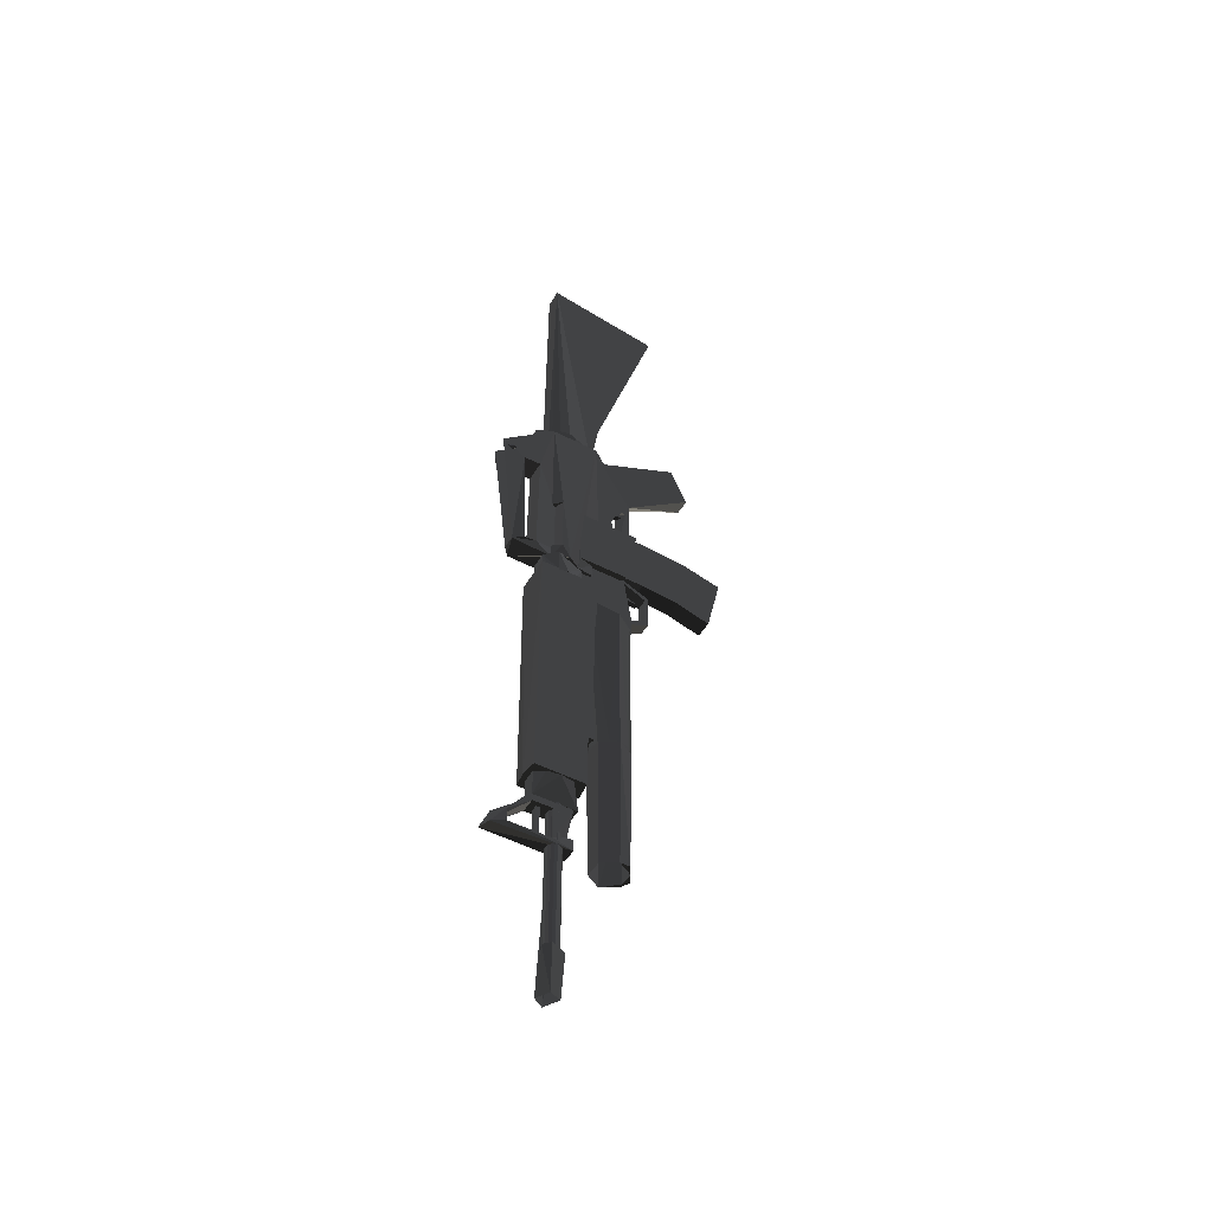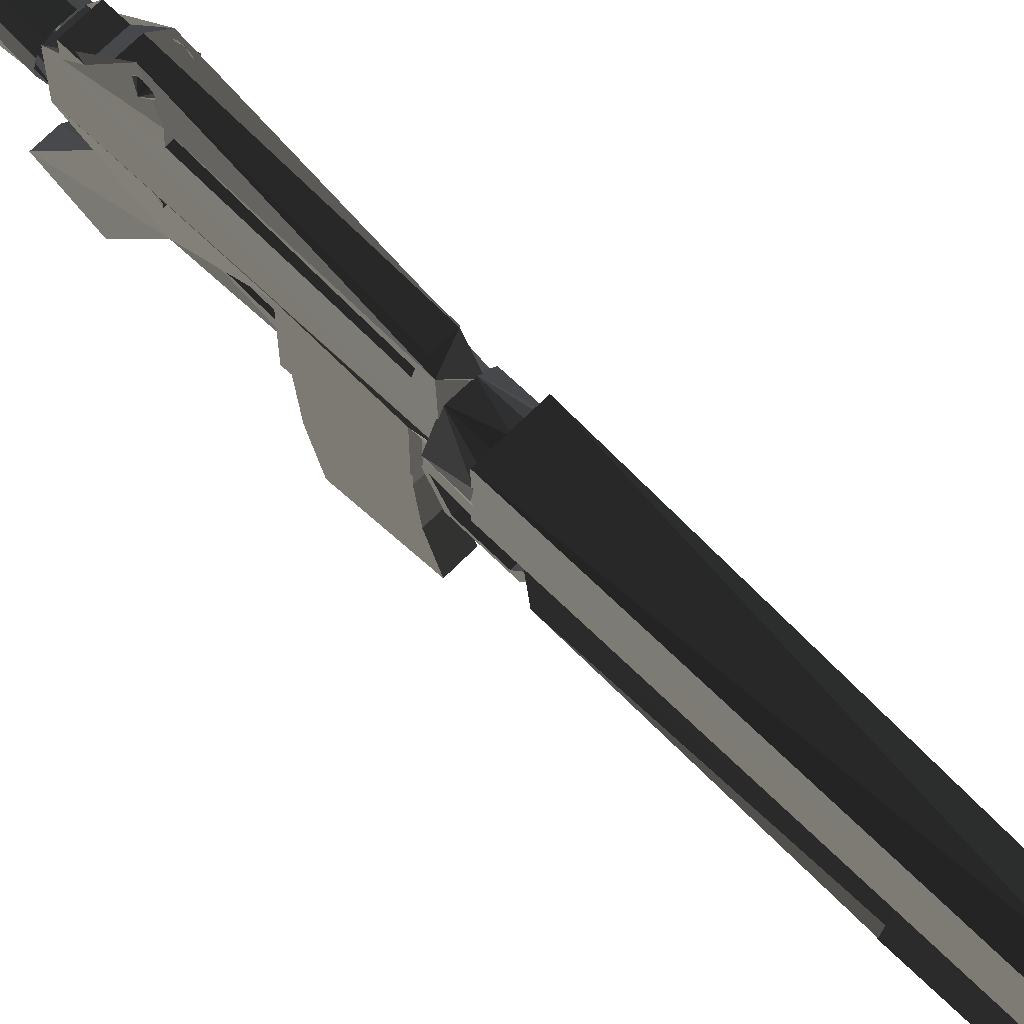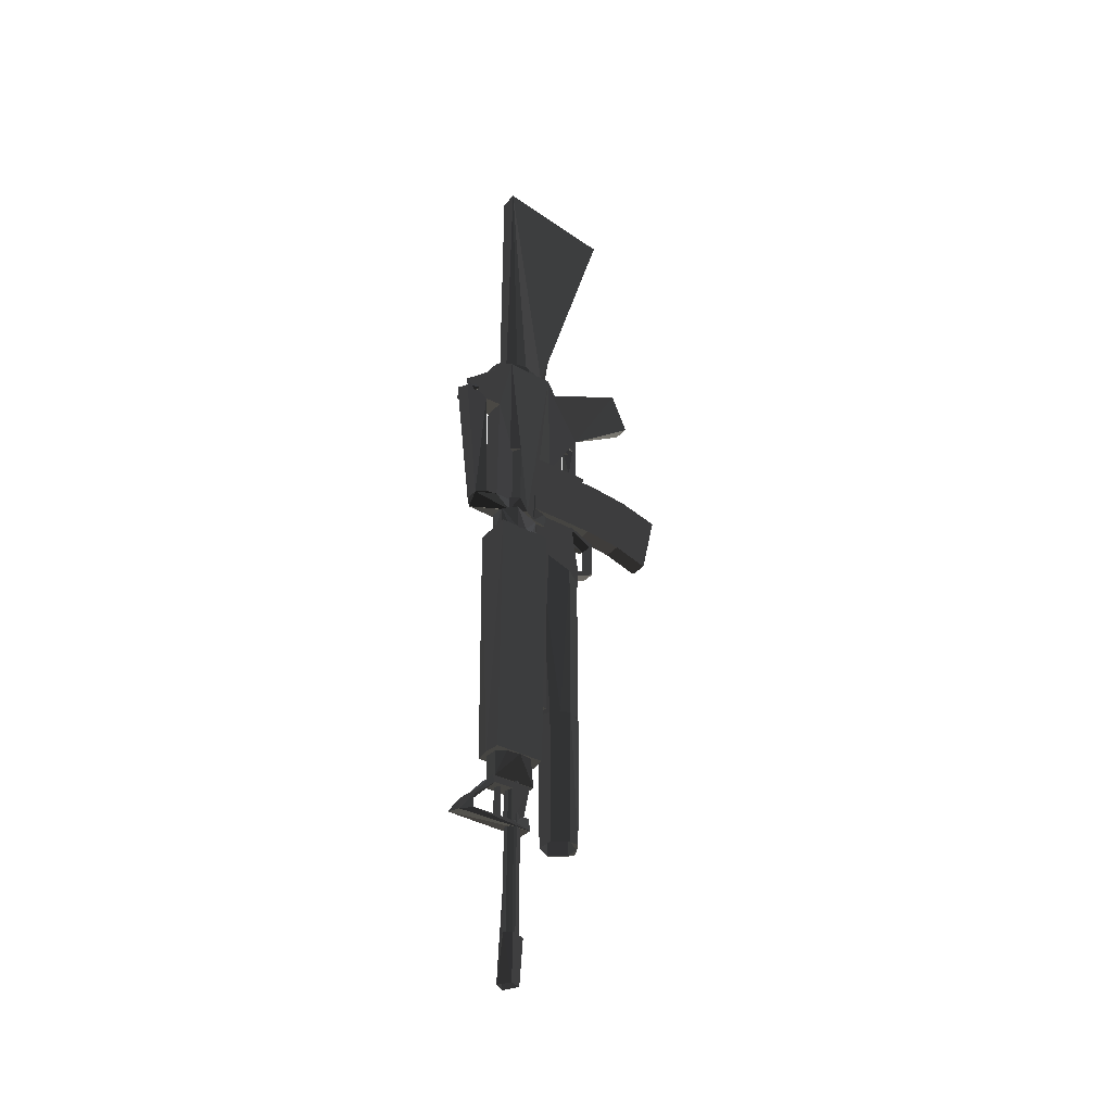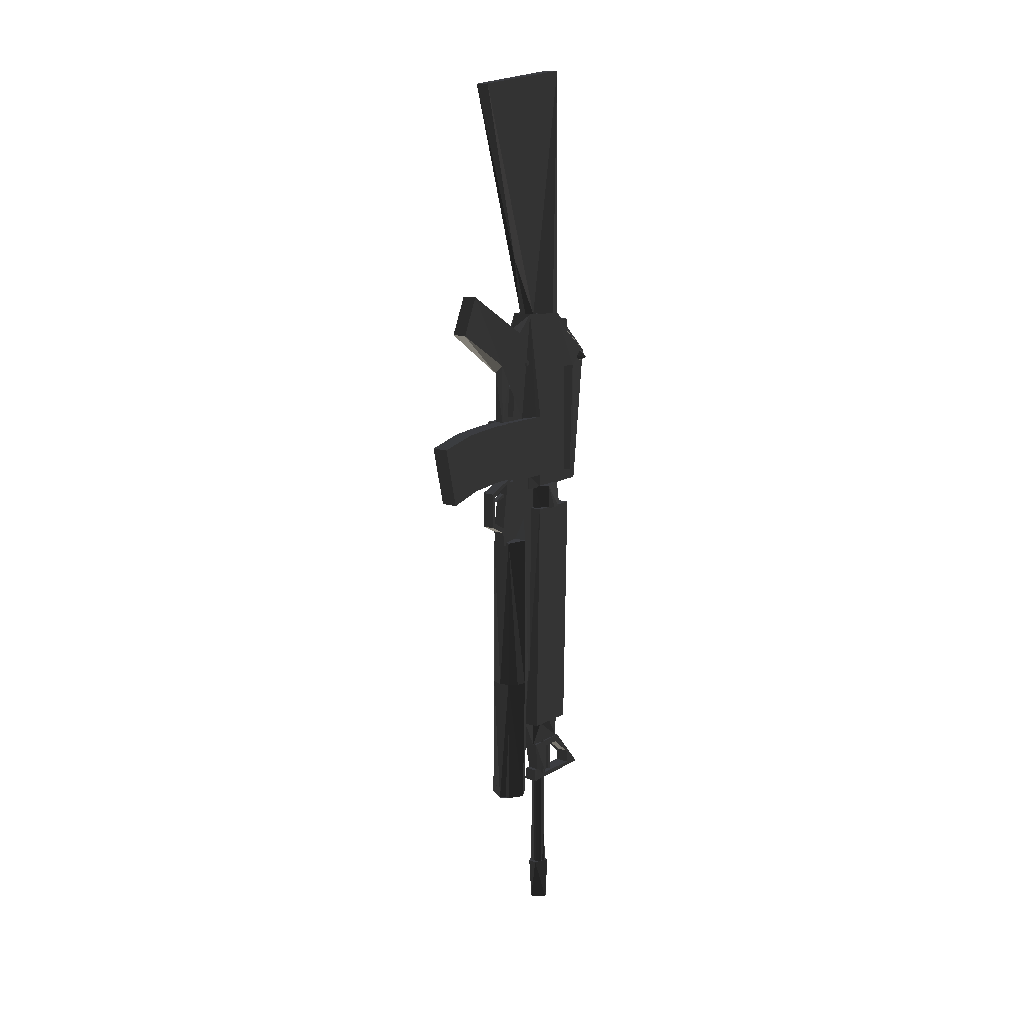
<metadata>
{"format":"obj","ext":"obj","renderer":"f3d","projection":"perspective","resolution":1024,"background":"white","views":[{"elev":-48.7,"azim":60.3,"up":"+Y"},{"elev":70.4,"azim":-45.0,"up":"+Z"},{"elev":-35.6,"azim":53.9,"up":"+Y"},{"elev":12.7,"azim":-142.0,"up":"+Y"}]}
</metadata>
<code>
v -4.778 126.2 72.56
v -4.343 16.5 -26.72
v -3.386 104.9 -7.769
v 8.492 71.96 24.41
v 8.492 26.21 24.41
v 5.212 -222.5 37.56
v -5.212 -195.2 53.56
v 5.827 26.93 14.25
v -5.212 -200 37.56
v 4.815 -190.4 32.35
v 4.778 126.2 72.56
v -3.685 -303.1 30.66
v 12.68 16.31 34.07
v -4.343 -23.29 -15.53
v 4.815 -190.4 36.34
v 7.383 26.78 45.81
v -5.212 -222.5 37.56
v -7.383 17.47 69.94
v 3.387 98.48 -12.69
v -1.994 -190.4 29.53
v -4.343 24.37 -11.06
v -11.4 150.7 35.81
v -1.994 -303.1 39.16
v 4.815 -303.1 32.35
v -2.085 -199.3 47.31
v 4.343 -0.2459 21.03
v -7.333 16.39 26.24
v -4.343 -3.719 -26.25
v -5.212 -225.1 79.27
v 1.737 11.86 -22.11
v -7.383 25.35 56.74
v -8.492 26.21 24.41
v -8.492 71.97 -18.4
v -8.492 71.97 -15.74
v -8.492 26.21 -9.321
v -5.827 26.21 -9.321
v -3.386 71.97 -15.76
v 4.343 -23.29 -15.53
v -8.492 71.97 24.41
v 8.492 71.97 -18.4
v 8.492 71.99 -15.75
v -6.515 70.74 27.66
v -6.515 27.99 27.66
v 6.515 27.99 27.66
v 6.515 70.74 27.66
v 8.492 26.21 -9.322
v 3.386 72.01 -15.76
v 5.827 26.21 -9.321
v 12.15 26.78 39.8
v 5.827 16.52 14.25
v 7.383 70.74 45.81
v -1.737 11.86 -22.11
v 3.909 -226 76.77
v 12.15 70.74 39.8
v 5.805 26.78 42.68
v 5.805 70.74 42.68
v 7.383 117.4 84.7
v -5.827 16.52 14.25
v -6.081 150.7 46.84
v -3.386 72.01 8.16
v -4.343 -9.389 -16.09
v -6.081 150.7 18.35
v 3.387 72.01 8.16
v 1.995 -303.1 39.16
v 6e-06 -303.1 39.56
v 12.36 -68.94 -1.731
v 6.181 -68.94 8.638
v -2.666 150.7 13.21
v -6.181 -68.94 8.638
v 1.737 17.47 -10.01
v -12.36 -68.94 -1.731
v -1.737 17.47 -10.01
v -6.181 -68.94 -12.1
v 1.737 95.77 -10.1
v 6.181 -68.94 -12.1
v 5.212 -222.5 66.95
v -4.343 -1.057 18.83
v -3.685 -303.1 38.03
v 14.09 -134.6 -1.731
v 4.815 -303.1 36.34
v 7.047 -134.6 10.09
v -4.343 -30.25 10.76
v 1.737 14.04 -9.857
v -4.343 17.06 21.3
v -7.047 -134.6 10.09
v 1.995 -303.1 29.53
v -3.685 -190.4 38.03
v -7.383 151.3 45.81
v -14.09 -134.6 -1.731
v -4.343 -0.2459 21.03
v 7.383 107.7 55.93
v -1.737 100.2 2.312
v -7.047 -134.6 -13.55
v 5.212 -200 37.56
v -4.17 -217.2 24.23
v 2e-06 -229.1 -15.38
v 7.047 -134.6 -13.55
v 2e-06 -190.4 29.13
v 4.343 -30.25 10.76
v 12.21 -229.1 -8.555
v 1e-06 -190.4 39.56
v 12.36 -229.1 -1.731
v 1.994 -190.4 39.16
v 6.181 -229.1 8.638
v -1.737 95.77 -10.1
v -6.181 -229.1 8.638
v 1.737 96.65 2.317
v -12.36 -229.1 -1.731
v 7.383 144.1 59.95
v -6.181 -229.1 -12.1
v 7.383 25.35 56.74
v 6.181 -229.1 -12.1
v -1.737 96.65 2.317
v 13.88 -134.8 -1.546
v -5.085 112.1 8.791
v 13.88 -20.13 -1.546
v 12.02 -134.8 5.138
v -4.343 -7.004 -28.44
v 6.941 -134.8 10.03
v -8e-06 0.5727 14.43
v -3e-06 -134.8 11.82
v 4.343 24.37 -11.06
v -6.941 -134.8 10.03
v 4.343 17.06 21.3
v -12.02 -134.8 5.138
v -13.88 -20.13 -1.546
v -13.88 -134.8 -1.546
v -4.262 150.7 48.66
v -12.02 -134.8 -8.23
v -6.941 -21.53 -13.12
v -6.941 -134.8 -13.12
v 7.383 16.22 45.81
v -1e-06 -134.8 -14.91
v 6.941 -21.53 -13.12
v 6.941 -134.8 -13.12
v -7.383 107.7 55.93
v 12.02 -134.8 -8.23
v 5.446 168.8 -50.01
v -6.411 117.8 78.78
v 6.081 150.7 46.84
v -1.994 -190.4 39.16
v -6.411 117.2 80.74
v 7.383 144.1 49
v -6.411 115.8 82.18
v -5.827 26.93 14.25
v -6.411 113.8 82.71
v -9.885 111.9 82.18
v -6.411 111.9 82.18
v 2.085 -199.3 44.75
v -6.411 110.4 80.74
v -5.096 121.1 9.544
v -6.411 109.9 78.78
v 2.085 -223.3 44.75
v -6.411 110.4 76.82
v 4.343 19.18 -29.17
v -6.411 111.9 75.38
v -5.096 112.7 12.34
v -6.411 113.8 74.86
v 9.878 150.7 42.76
v -6.411 115.8 75.38
v 4.343 -9.389 -16.09
v -6.411 117.2 76.82
v 6.081 150.7 18.34
v 6.411 109.9 78.78
v -2.085 -223.3 44.75
v -4.343 19.18 -29.17
v 6.411 110.4 80.74
v -4.343 27.33 15.09
v 6.411 111.9 82.18
v -1.737 14.04 -9.857
v 6.411 113.8 82.71
v -4.698 115.3 -17.85
v 6.411 115.8 82.18
v -5.096 112.7 9.544
v 6.411 117.2 80.74
v -7.383 144.1 49
v 6.411 117.8 78.78
v -5.085 110 10.95
v 6.411 117.2 76.82
v -6.844 112.7 9.544
v 6.411 115.8 75.38
v -5.096 121.1 12.34
v 6.411 113.8 74.86
v 9.885 111.9 75.38
v 6.411 111.9 75.38
v -2.085 -199.3 44.75
v 6.411 110.4 76.82
v -4.343 27.87 -8.975
v 2.916 191.6 7.063
v -5.212 -190.4 34.35
v 3.758 -230.6 34.35
v -1.994 -303.1 29.53
v 3.387 105.1 -1.043
v -4.815 -190.4 36.34
v 4.169 -217.2 24.23
v -2.657 -230.6 37
v -4.815 -303.1 36.34
v -5.212 -222.5 66.95
v -4.815 -303.1 32.35
v -4.778 117.4 84.7
v -4.815 -190.4 32.35
v 5.212 -303.1 34.35
v 1.438 -230.6 30.87
v 4.169 -217.5 28.16
v -5.212 -303.1 34.35
v 7.383 134.6 60.42
v 7.386 -298.3 37.4
v -5.085 110.6 12.48
v 7.416 151.3 12.59
v 7.383 24.1 64.95
v -6.081 330 46.84
v 3.06 -298.3 41.73
v 1.994 -190.4 29.53
v 5.212 -195.2 53.56
v -3.386 74.38 -2.755
v 4.343 16.5 -26.72
v -3.06 -330 41.73
v 3.685 -190.4 30.66
v -5.212 -226.3 24.23
v -7.386 -298.3 37.4
v -7.416 151.3 12.59
v 5.212 -213.2 66.95
v -7.995 -330 34.35
v 6.775 139.3 8.063
v -5.212 -213.2 66.95
v 3.387 74.38 -2.754
v 4.343 -3.719 -26.25
v -3.06 -298.3 26.96
v 4.261 150.7 48.66
v 5.212 -195.5 24.53
v 3.387 75.69 -9.096
v 3.06 -298.3 26.96
v -5.212 -195.5 24.53
v 4.778 21.72 72.92
v -5.085 113.6 9.424
v -4.17 -217.5 28.16
v 5.212 -226.3 24.23
v -6.844 112.7 12.34
v 3.685 -303.1 30.66
v 5.52 -330 36.63
v -7.383 24.1 64.95
v 1.737 100.2 2.312
v 3.685 -190.4 38.03
v 4.343 -7.004 -28.44
v 3.909 -195.2 49.62
v -7.383 134.6 60.42
v 6.081 330 46.84
v 6e-06 -303.1 29.13
v 3.685 -303.1 38.03
v -3.386 75.69 -9.096
v 3.909 -218.9 76.78
v 2.286 -330 28.83
v -7.383 144.1 59.95
v 2.085 -223.3 47.31
v 14.07 -0.4174 36.02
v 12.65 17.47 42.05
v 4.343 27.33 15.09
v 12.99 -0.4176 42.21
v -4.963 319.3 -34.61
v 9.946 -0.4178 47.46
v 5.24 17.47 50.57
v 5.382 -0.4175 50.97
v 7.383 151.3 45.81
v -1e-05 -0.4176 52.2
v -5.24 17.47 50.57
v -5.383 -0.4175 50.97
v 3.386 108.8 -15.75
v -9.946 -0.4178 47.46
v -3.386 105.1 -1.044
v -12.99 -0.4176 42.21
v -2.085 -223.3 47.31
v -14.07 -0.4174 36.02
v -12.65 17.47 30
v -12.99 -0.4174 29.83
v -5.446 168.8 -50.01
v -9.946 -0.4177 24.58
v -5.24 17.47 21.47
v -5.383 -0.4175 21.08
v 11.4 150.7 35.81
v -6e-06 -0.4176 19.85
v 5.24 17.47 21.47
v 5.382 -0.4175 21.08
v -4.778 21.72 72.92
v 9.946 -0.4177 24.58
v -3.685 -190.4 30.66
v 12.99 -0.4174 29.83
v -5.085 114.3 10.95
v -9.878 150.7 42.76
v 2.085 -199.3 47.31
v -5.446 141.8 -61.98
v 4.784 -194.8 51.42
v -5.085 110.6 9.424
v -4.784 -194.8 51.42
v 4.343 -1.057 18.83
v 5.446 141.8 -61.98
v 7.383 107.2 67.66
v -4.784 -194.8 21.48
v -5.813 136.9 3.78
v 4.784 -194.8 21.48
v -7.383 107.2 67.66
v 5.212 -190.4 34.35
v 12.97 0.5796 54.38
v -5.212 -200 51.38
v 10.71 -176.8 53.85
v 7.333 16.4 25.3
v -6e-06 -176.8 55.39
v -12.97 0.5796 54.38
v -10.71 -176.8 53.85
v -5.085 113.6 12.48
v 5.212 -200 51.38
v -12.97 0.5795 18.29
v -10.55 -176.8 18.57
v 2.667 150.7 13.21
v 0.05147 -176.8 17.38
v 12.97 0.5801 17.9
v 10.55 -176.8 18.96
v 4.965 319.3 -34.61
v 10.02 -176.8 35.61
v 8.714 -176.8 44.91
v 4.784 -176.8 51.42
v 4.343 27.87 -8.975
v -4.784 -176.8 51.42
v -8.714 -176.8 44.91
v -10.02 -176.8 35.61
v -8.582 -176.8 26.2
v -4.784 -176.8 21.48
v -5.085 112.1 13.12
v 4.343 -12.95 -16.27
v 8.582 -176.8 26.2
v -4.343 -131.4 10.76
v -4.343 -131.4 19.91
v 4.343 -131.4 19.91
v 4.343 -131.4 10.76
v -4.343 -12.95 -16.27
v -6.081 25.52 -50.59
v 6.081 25.52 -50.59
v -6.081 28.26 -24.17
v 6.081 28.26 -24.17
v -6.081 27.92 23.9
v 6.081 27.92 23.9
v -6.081 71.13 23.9
v 6.081 71.13 23.9
v -6.081 70.82 -28.47
v 6.081 70.82 -28.47
v -6.081 68.39 -56.99
v 6.081 68.39 -56.99
v -6.081 18.48 -74.66
v -6.081 61.39 -84.7
v 6.081 61.39 -84.7
v 6.081 18.48 -74.66
g group0
g group1
g group2
f 134 135 137
f 259 189 317
f 281 255 256
f 228 252 232
f 293 323 322
f 211 317 247
f 317 211 259
f 38 294 328
f 294 333 332
f 220 223 228
f 236 219 95
f 118 28 61
f 230 6 94
f 247 128 211
f 128 247 229
f 122 61 161
f 247 317 163
f 242 74 107
f 6 230 204
f 203 240 252
f 89 106 108
f 59 211 128
f 321 124 257
f 105 74 92
f 219 17 198
f 28 161 61
f 9 7 303
f 229 247 140
f 265 266 268
f 7 9 233
f 233 204 230
f 120 123 126
f 75 102 112
f 240 203 191
f 198 225 29
f 259 211 62
f 89 108 93
f 44 35 46
f 17 219 236
f 259 62 189
f 102 75 66
f 319 306 304
f 189 62 68
f 256 273 281
f 322 308 306
f 333 294 99
f 306 319 320
f 42 40 33
f 21 166 188
f 313 189 68
f 302 304 306
f 62 211 22
f 40 42 45
f 247 159 140
f 120 121 123
f 163 189 313
f 256 258 261
f 163 317 189
f 126 123 125
f 308 322 323
f 288 211 59
f 22 211 288
f 247 279 159
f 247 163 279
f 301 202 15
f 15 202 80
f 15 80 243
f 243 80 249
f 243 249 103
f 103 249 64
f 103 64 101
f 101 64 65
f 101 65 141
f 141 65 23
f 141 23 87
f 87 23 78
f 87 78 194
f 194 78 197
f 194 197 190
f 190 197 205
f 190 205 201
f 201 205 199
f 201 199 285
f 285 199 12
f 285 12 20
f 20 12 192
f 20 192 98
f 98 192 248
f 98 248 213
f 213 248 86
f 213 86 218
f 218 86 239
f 218 239 10
f 10 239 24
f 10 24 301
f 301 24 202
f 176 263 143
f 263 176 88
f 253 143 109
f 143 253 176
f 246 109 206
f 109 246 253
f 126 116 120
f 237 29 53
f 79 102 81
f 261 264 265
f 281 284 286
f 320 291 293
f 294 122 161
f 9 310 94
f 67 106 104
f 70 30 83
f 145 50 8
f 50 145 58
f 267 37 47
f 291 320 319
f 311 314 315
f 290 267 295
f 267 290 172
f 198 29 219
f 225 310 303
f 294 161 328
f 77 188 84
f 275 295 138
f 295 275 290
f 184 164 171
f 261 273 256
f 298 138 224
f 138 298 275
f 293 322 320
f 77 61 21
f 203 252 223
f 224 221 298
f 188 155 321
f 315 304 302
f 221 224 209
f 73 112 110
f 305 8 50
f 263 109 143
f 109 263 206
f 222 76 53
f 97 100 79
f 224 267 209
f 126 125 127
f 73 69 75
f 134 116 130
f 277 276 278
f 138 267 224
f 297 326 325
f 295 267 138
f 297 293 299
f 53 310 222
f 155 122 321
f 158 162 139
f 106 67 69
f 315 314 316
f 221 172 298
f 176 246 88
f 246 176 253
f 212 220 207
f 232 240 207
f 310 225 222
f 84 188 168
f 275 172 290
f 304 318 319
f 298 172 275
f 91 300 296
f 300 91 136
f 118 61 334
f 302 306 307
f 297 329 326
f 166 28 118
f 232 220 228
f 291 319 318
f 273 272 274
f 329 304 316
f 214 245 230
f 233 245 7
f 293 324 323
f 293 325 324
f 2 166 21
f 53 76 237
f 296 241 210
f 241 296 300
f 139 144 147
f 139 142 144
f 184 185 187
f 222 198 76
f 212 217 220
f 207 240 212
f 210 31 111
f 31 210 241
f 328 161 244
f 161 28 227
f 2 227 28
f 21 216 2
f 155 188 166
f 306 320 322
f 136 111 31
f 111 136 91
f 147 154 156
f 244 166 118
f 216 21 122
f 273 270 272
f 241 27 31
f 27 241 18
f 244 161 227
f 198 222 225
f 332 330 331
f 212 240 217
f 46 45 44
f 94 17 9
f 155 216 122
f 18 241 300
f 166 2 28
f 18 300 200
f 230 245 233
f 325 293 297
f 130 129 131
f 265 273 261
f 77 84 90
f 29 245 251
f 277 274 276
f 61 122 21
f 261 260 262
f 314 326 329
f 130 133 134
f 296 234 57
f 81 106 85
f 303 310 9
f 196 217 240
f 210 234 296
f 139 147 158
f 328 118 334
f 52 30 72
f 14 77 82
f 97 81 93
f 111 234 210
f 234 111 132
f 245 29 7
f 227 2 216
f 261 262 264
f 200 88 246
f 220 217 223
f 17 233 9
f 29 303 7
f 182 180 151
f 299 293 291
f 3 231 250
f 231 3 19
f 254 149 153
f 254 25 289
f 269 226 193
f 226 269 215
f 89 81 85
f 81 102 104
f 226 250 231
f 250 226 215
f 43 33 35
f 35 44 43
f 93 96 97
f 219 29 237
f 263 57 206
f 281 282 284
f 296 263 91
f 296 57 263
f 265 264 266
f 27 136 31
f 136 27 88
f 311 312 314
f 88 300 136
f 300 88 200
f 307 306 308
f 57 11 206
f 96 108 110
f 184 187 164
f 311 308 312
f 171 164 167
f 174 151 180
f 147 156 158
f 18 200 283
f 196 223 217
f 94 6 17
f 171 177 184
f 96 110 112
f 304 329 318
f 208 309 327
f 57 234 11
f 294 38 99
f 200 1 283
f 294 321 122
f 71 110 108
f 11 283 1
f 283 11 234
f 246 11 1
f 11 246 206
f 130 131 133
f 1 200 246
f 334 38 328
f 234 18 283
f 77 330 82
f 126 127 130
f 265 268 270
f 209 63 4
f 5 8 305
f 79 81 97
f 132 16 49
f 281 286 255
f 281 273 277
f 209 13 263
f 13 209 305
f 310 53 214
f 311 315 307
f 323 312 308
f 105 107 74
f 208 178 292
f 330 77 331
f 147 152 154
f 265 270 273
f 263 88 221
f 120 119 121
f 292 115 235
f 130 116 126
f 292 235 287
f 45 46 40
f 244 227 155
f 134 133 135
f 145 27 58
f 112 73 75
f 60 172 221
f 75 69 66
f 38 334 14
f 93 108 96
f 110 71 73
f 171 167 169
f 88 27 221
f 329 297 299
f 177 183 184
f 177 181 183
f 147 144 146
f 77 21 188
f 153 186 165
f 234 132 18
f 116 117 120
f 184 183 185
f 25 165 186
f 18 13 27
f 305 50 58
f 305 58 13
f 13 58 27
f 92 74 242
f 130 127 129
f 263 221 209
f 147 146 148
f 186 153 149
f 93 81 89
f 287 309 208
f 97 96 100
f 325 314 312
f 261 258 260
f 113 107 105
f 132 13 18
f 116 137 114
f 145 32 27
f 32 33 34
f 33 32 35
f 35 32 36
f 60 34 37
f 34 60 39
f 34 40 41
f 40 34 33
f 27 39 221
f 39 27 32
f 44 42 43
f 42 44 45
f 46 4 41
f 4 46 5
f 63 47 41
f 5 46 48
f 17 76 198
f 94 214 230
f 5 36 32
f 48 36 5
f 4 305 209
f 305 4 5
f 132 49 13
f 330 332 333
f 29 251 53
f 314 325 326
f 329 316 314
f 263 56 91
f 56 263 51
f 177 179 181
f 263 54 51
f 56 54 55
f 55 54 49
f 204 233 236
f 312 324 325
f 54 56 51
f 273 274 277
f 334 61 77
f 16 55 49
f 312 323 324
f 321 294 124
f 72 30 70
f 170 52 72
f 32 34 39
f 46 41 40
f 177 171 173
f 240 191 196
f 13 54 263
f 54 13 49
f 111 55 132
f 111 56 55
f 56 111 91
f 132 55 16
f 3 193 19
f 177 173 175
f 158 160 162
f 39 60 221
f 232 252 240
f 77 14 334
f 60 215 269
f 85 106 89
f 108 69 71
f 118 328 244
f 307 315 302
f 25 254 271
f 165 25 271
f 180 182 238
f 100 112 102
f 233 17 236
f 269 3 172
f 60 269 172
f 166 244 155
f 124 294 26
f 69 108 106
f 307 308 311
f 215 60 37
f 299 318 329
f 245 214 53
f 207 220 232
f 215 37 250
f 76 17 6
f 250 37 3
f 3 37 172
f 267 172 37
f 155 227 216
f 195 236 95
f 193 3 269
f 112 100 96
f 277 278 280
f 277 280 281
f 203 196 191
f 52 83 30
f 237 76 6
f 195 6 204
f 228 223 252
f 237 95 219
f 116 114 117
f 223 196 203
f 318 299 291
f 236 195 204
f 238 182 157
f 267 63 209
f 4 63 41
f 281 280 282
f 149 254 289
f 237 6 195
f 287 208 292
f 113 105 92
f 63 267 193
f 256 255 258
f 81 104 106
f 95 237 195
f 315 316 304
f 63 193 226
f 66 104 102
f 71 69 73
f 120 117 119
f 147 148 150
f 33 43 42
f 79 100 102
f 231 47 226
f 226 47 63
f 104 66 67
f 303 29 225
f 193 267 19
f 170 83 52
f 19 267 47
f 214 94 310
f 19 47 231
f 245 53 251
f 147 150 152
f 134 137 116
f 66 69 67
g group3
f 348 350 349
f 347 350 348
f 345 349 346
f 348 349 345
f 343 346 344
f 345 346 343
f 341 344 342
f 343 344 341
f 339 342 340
f 341 342 339
f 337 340 338
f 339 340 337
f 335 338 336
f 337 338 335
f 347 336 350
f 335 336 347
f 340 342 338
f 342 344 338
f 338 344 336
f 344 346 336
f 350 336 349
f 336 346 349
f 337 341 339
f 337 343 341
f 335 343 337
f 335 345 343
f 348 335 347
f 348 345 335

</code>
